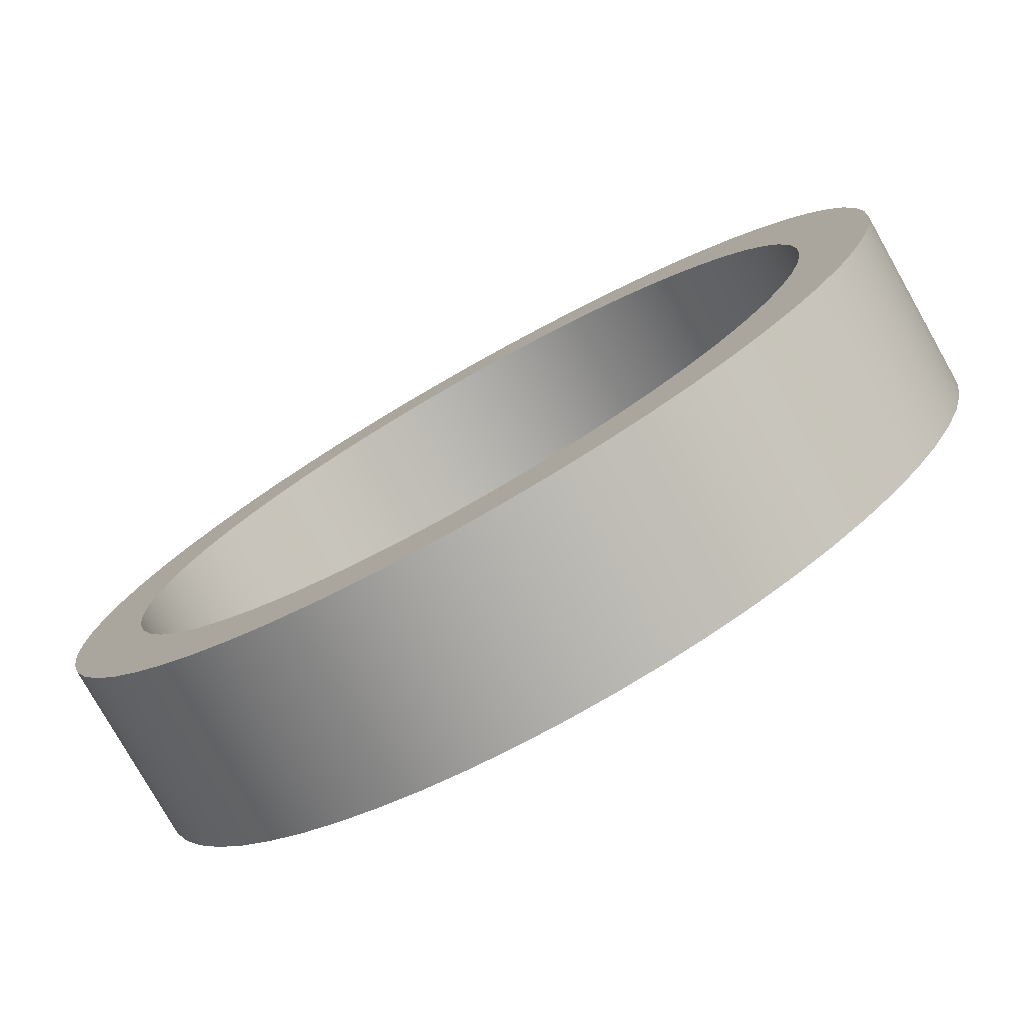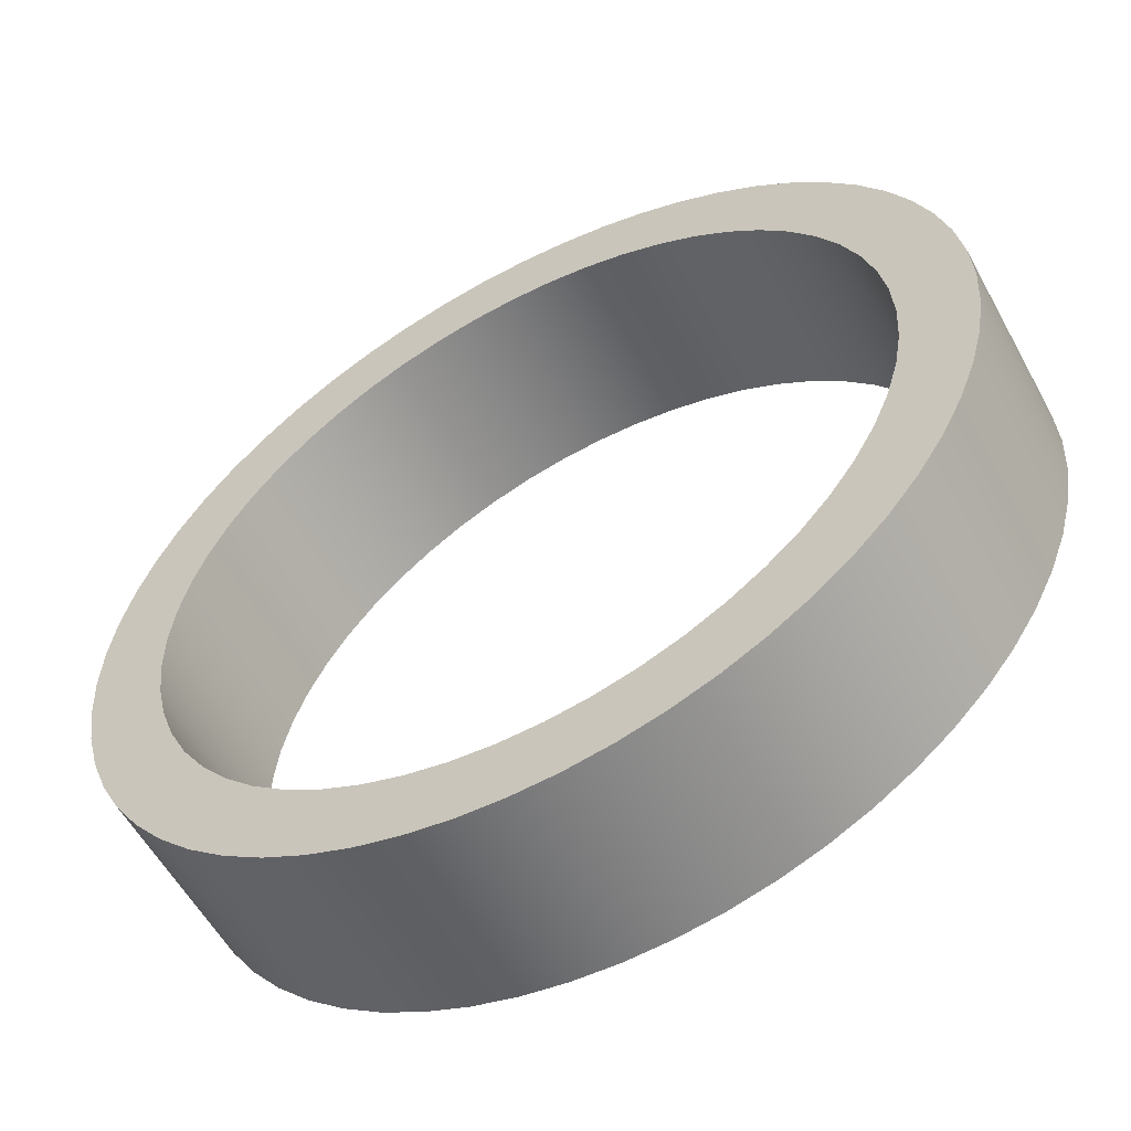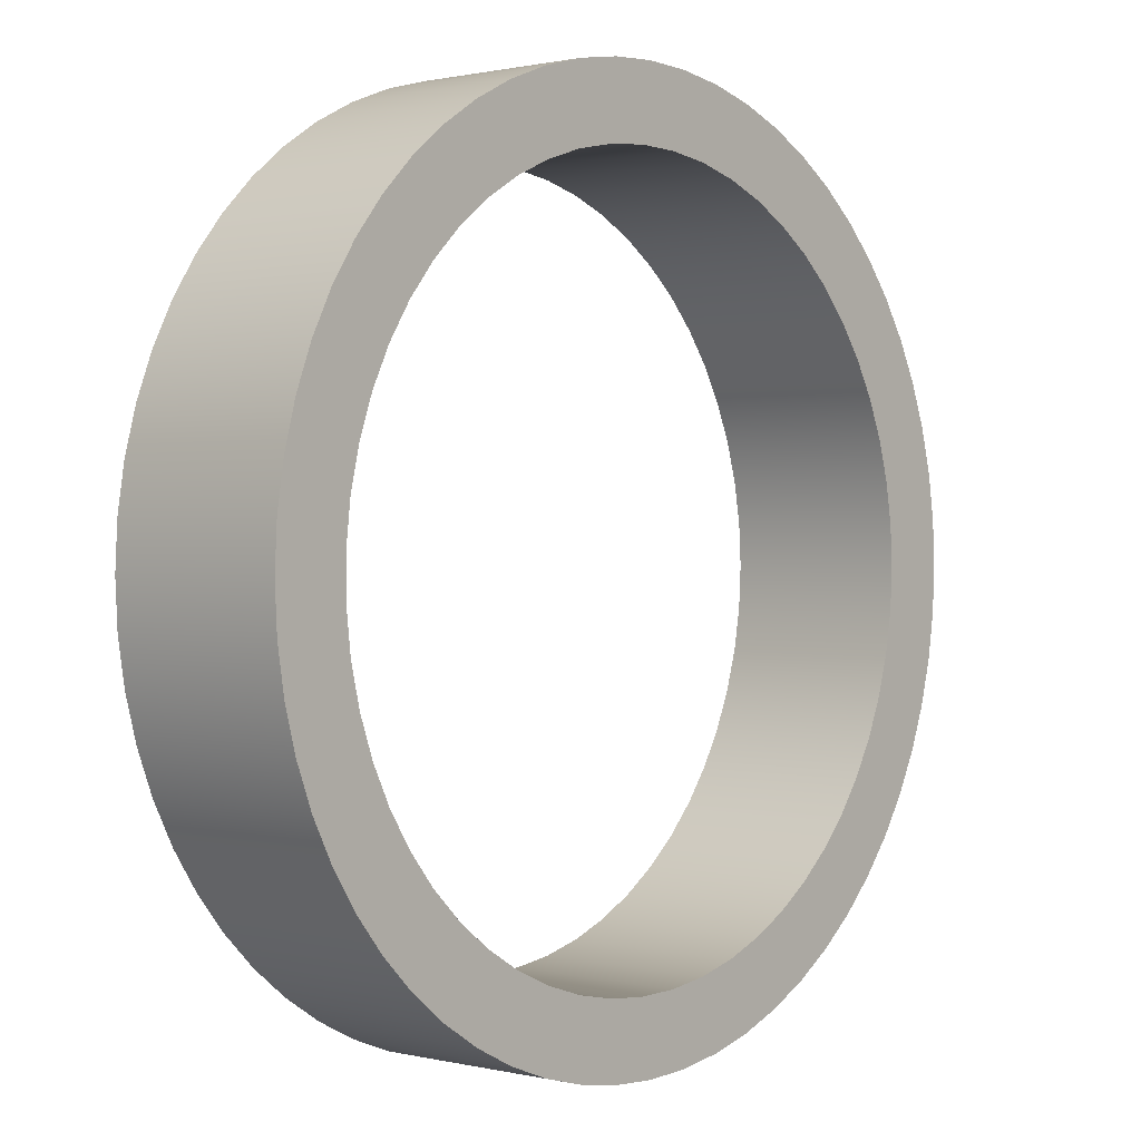
<metadata>
{"format":"obj","ext":"obj","renderer":"f3d","projection":"perspective","resolution":1024,"background":"white","views":[{"elev":-77.9,"azim":-150.6,"up":"+Z"},{"elev":-57.0,"azim":-151.5,"up":"+Z"},{"elev":0.8,"azim":131.0,"up":"+Z"}]}
</metadata>
<code>
v 63.05 0 -0.1981
v 63.06 0 0.02992
v 63.1 0 0.2549
v 63.16 0 0.474
v 63.25 0 0.6844
v 63.36 0 0.8832
v 63.5 0 1.068
v 63.65 0 1.236
v 63.83 0 1.386
v 64.01 0 1.515
v 64.22 0 1.621
v 64.43 0 1.704
v 64.65 0 1.762
v 64.88 0 1.795
v 65.1 0 1.801
v 65.33 0 1.782
v 65.55 0 1.736
v 65.77 0 1.666
v 65.98 0 1.571
v 66.18 0 1.453
v 66.36 0 1.313
v 66.52 0 1.154
v 66.66 0 0.9775
v 66.79 0 0.7854
v 66.89 0 0.5805
v 66.97 0 0.3654
v 67.02 0 0.143
v 67.04 0 -0.08389
v 67.04 0 -0.3122
v 67.02 0 -0.5391
v 66.97 0 -0.7615
v 66.89 0 -0.9766
v 66.79 0 -1.182
v 66.66 0 -1.374
v 66.52 0 -1.55
v 66.36 0 -1.71
v 66.18 0 -1.849
v 65.98 0 -1.967
v 65.77 0 -2.062
v 65.55 0 -2.132
v 65.33 0 -2.178
v 65.1 0 -2.197
v 64.88 0 -2.191
v 64.65 0 -2.158
v 64.43 0 -2.1
v 64.22 0 -2.017
v 64.01 0 -1.911
v 63.83 0 -1.782
v 63.65 0 -1.632
v 63.5 0 -1.464
v 63.36 0 -1.279
v 63.25 0 -1.081
v 63.16 0 -0.8702
v 63.1 0 -0.6511
v 63.06 0 -0.426
v 62.65 0 -0.1981
v 62.66 0 -0.4489
v 62.7 0 -0.6971
v 62.76 0 -0.9397
v 62.85 0 -1.174
v 62.97 0 -1.398
v 63.1 0 -1.609
v 63.26 0 -1.804
v 63.44 0 -1.982
v 63.64 0 -2.14
v 63.85 0 -2.277
v 64.07 0 -2.391
v 64.3 0 -2.481
v 64.55 0 -2.546
v 64.8 0 -2.585
v 65.05 0 -2.598
v 65.3 0 -2.585
v 65.55 0 -2.546
v 65.79 0 -2.481
v 66.02 0 -2.391
v 66.25 0 -2.277
v 66.46 0 -2.14
v 66.65 0 -1.982
v 66.83 0 -1.804
v 66.99 0 -1.609
v 67.12 0 -1.398
v 67.24 0 -1.174
v 67.33 0 -0.9397
v 67.39 0 -0.6971
v 67.43 0 -0.4489
v 67.45 0 -0.1981
v 67.43 0 0.0528
v 67.39 0 0.3009
v 67.33 0 0.5436
v 67.24 0 0.7781
v 67.12 0 1.002
v 66.99 0 1.213
v 66.83 0 1.408
v 66.65 0 1.585
v 66.46 0 1.744
v 66.25 0 1.88
v 66.02 0 1.994
v 65.79 0 2.084
v 65.55 0 2.149
v 65.3 0 2.189
v 65.05 0 2.202
v 64.8 0 2.189
v 64.55 0 2.149
v 64.3 0 2.084
v 64.07 0 1.994
v 63.85 0 1.88
v 63.64 0 1.744
v 63.44 0 1.585
v 63.26 0 1.408
v 63.1 0 1.213
v 62.97 0 1.002
v 62.85 0 0.7781
v 62.76 0 0.5436
v 62.7 0 0.3009
v 62.66 0 0.0528
v 63.05 1 -0.1981
v 63.06 1 -0.426
v 63.1 1 -0.6511
v 63.16 1 -0.8702
v 63.25 1 -1.081
v 63.36 1 -1.279
v 63.5 1 -1.464
v 63.65 1 -1.632
v 63.83 1 -1.782
v 64.01 1 -1.911
v 64.22 1 -2.017
v 64.43 1 -2.1
v 64.65 1 -2.158
v 64.88 1 -2.191
v 65.1 1 -2.197
v 65.33 1 -2.178
v 65.55 1 -2.132
v 65.77 1 -2.062
v 65.98 1 -1.967
v 66.18 1 -1.849
v 66.36 1 -1.71
v 66.52 1 -1.55
v 66.66 1 -1.374
v 66.79 1 -1.182
v 66.89 1 -0.9766
v 66.97 1 -0.7615
v 67.02 1 -0.5391
v 67.04 1 -0.3122
v 67.04 1 -0.08389
v 67.02 1 0.143
v 66.97 1 0.3654
v 66.89 1 0.5805
v 66.79 1 0.7854
v 66.66 1 0.9775
v 66.52 1 1.154
v 66.36 1 1.313
v 66.18 1 1.453
v 65.98 1 1.571
v 65.77 1 1.666
v 65.55 1 1.736
v 65.33 1 1.782
v 65.1 1 1.801
v 64.88 1 1.795
v 64.65 1 1.762
v 64.43 1 1.704
v 64.22 1 1.621
v 64.01 1 1.515
v 63.83 1 1.386
v 63.65 1 1.236
v 63.5 1 1.068
v 63.36 1 0.8832
v 63.25 1 0.6844
v 63.16 1 0.474
v 63.1 1 0.2549
v 63.06 1 0.02992
v 62.65 1 -0.1981
v 62.66 1 0.0528
v 62.7 1 0.3009
v 62.76 1 0.5436
v 62.85 1 0.7781
v 62.97 1 1.002
v 63.1 1 1.213
v 63.26 1 1.408
v 63.44 1 1.585
v 63.64 1 1.744
v 63.85 1 1.88
v 64.07 1 1.994
v 64.3 1 2.084
v 64.55 1 2.149
v 64.8 1 2.189
v 65.05 1 2.202
v 65.3 1 2.189
v 65.55 1 2.149
v 65.79 1 2.084
v 66.02 1 1.994
v 66.25 1 1.88
v 66.46 1 1.744
v 66.65 1 1.585
v 66.83 1 1.408
v 66.99 1 1.213
v 67.12 1 1.002
v 67.24 1 0.7781
v 67.33 1 0.5436
v 67.39 1 0.3009
v 67.43 1 0.0528
v 67.45 1 -0.1981
v 67.43 1 -0.4489
v 67.39 1 -0.6971
v 67.33 1 -0.9397
v 67.24 1 -1.174
v 67.12 1 -1.398
v 66.99 1 -1.609
v 66.83 1 -1.804
v 66.65 1 -1.982
v 66.46 1 -2.14
v 66.25 1 -2.277
v 66.02 1 -2.391
v 65.79 1 -2.481
v 65.55 1 -2.546
v 65.3 1 -2.585
v 65.05 1 -2.598
v 64.8 1 -2.585
v 64.55 1 -2.546
v 64.3 1 -2.481
v 64.07 1 -2.391
v 63.85 1 -2.277
v 63.64 1 -2.14
v 63.44 1 -1.982
v 63.26 1 -1.804
v 63.1 1 -1.609
v 62.97 1 -1.398
v 62.85 1 -1.174
v 62.76 1 -0.9397
v 62.7 1 -0.6971
v 62.66 1 -0.4489
v 62.65 1 -0.1981
v 62.66 1 -0.4489
v 62.7 1 -0.6971
v 62.76 1 -0.9397
v 62.85 1 -1.174
v 62.97 1 -1.398
v 63.1 1 -1.609
v 63.26 1 -1.804
v 63.44 1 -1.982
v 63.64 1 -2.14
v 63.85 1 -2.277
v 64.07 1 -2.391
v 64.3 1 -2.481
v 64.55 1 -2.546
v 64.8 1 -2.585
v 65.05 1 -2.598
v 65.3 1 -2.585
v 65.55 1 -2.546
v 65.79 1 -2.481
v 66.02 1 -2.391
v 66.25 1 -2.277
v 66.46 1 -2.14
v 66.65 1 -1.982
v 66.83 1 -1.804
v 66.99 1 -1.609
v 67.12 1 -1.398
v 67.24 1 -1.174
v 67.33 1 -0.9397
v 67.39 1 -0.6971
v 67.43 1 -0.4489
v 67.45 1 -0.1981
v 67.43 1 0.0528
v 67.39 1 0.3009
v 67.33 1 0.5436
v 67.24 1 0.7781
v 67.12 1 1.002
v 66.99 1 1.213
v 66.83 1 1.408
v 66.65 1 1.585
v 66.46 1 1.744
v 66.25 1 1.88
v 66.02 1 1.994
v 65.79 1 2.084
v 65.55 1 2.149
v 65.3 1 2.189
v 65.05 1 2.202
v 64.8 1 2.189
v 64.55 1 2.149
v 64.3 1 2.084
v 64.07 1 1.994
v 63.85 1 1.88
v 63.64 1 1.744
v 63.44 1 1.585
v 63.26 1 1.408
v 63.1 1 1.213
v 62.97 1 1.002
v 62.85 1 0.7781
v 62.76 1 0.5436
v 62.7 1 0.3009
v 62.66 1 0.0528
v 62.65 0 -0.1981
v 62.66 0 0.0528
v 62.7 0 0.3009
v 62.76 0 0.5436
v 62.85 0 0.7781
v 62.97 0 1.002
v 63.1 0 1.213
v 63.26 0 1.408
v 63.44 0 1.585
v 63.64 0 1.744
v 63.85 0 1.88
v 64.07 0 1.994
v 64.3 0 2.084
v 64.55 0 2.149
v 64.8 0 2.189
v 65.05 0 2.202
v 65.3 0 2.189
v 65.55 0 2.149
v 65.79 0 2.084
v 66.02 0 1.994
v 66.25 0 1.88
v 66.46 0 1.744
v 66.65 0 1.585
v 66.83 0 1.408
v 66.99 0 1.213
v 67.12 0 1.002
v 67.24 0 0.7781
v 67.33 0 0.5436
v 67.39 0 0.3009
v 67.43 0 0.0528
v 67.45 0 -0.1981
v 67.43 0 -0.4489
v 67.39 0 -0.6971
v 67.33 0 -0.9397
v 67.24 0 -1.174
v 67.12 0 -1.398
v 66.99 0 -1.609
v 66.83 0 -1.804
v 66.65 0 -1.982
v 66.46 0 -2.14
v 66.25 0 -2.277
v 66.02 0 -2.391
v 65.79 0 -2.481
v 65.55 0 -2.546
v 65.3 0 -2.585
v 65.05 0 -2.598
v 64.8 0 -2.585
v 64.55 0 -2.546
v 64.3 0 -2.481
v 64.07 0 -2.391
v 63.85 0 -2.277
v 63.64 0 -2.14
v 63.44 0 -1.982
v 63.26 0 -1.804
v 63.1 0 -1.609
v 62.97 0 -1.398
v 62.85 0 -1.174
v 62.76 0 -0.9397
v 62.7 0 -0.6971
v 62.66 0 -0.4489
v 62.65 0 -0.1981
v 62.65 1 -0.1981
v 63.05 1 -0.1981
v 63.06 1 0.02992
v 63.1 1 0.2549
v 63.16 1 0.474
v 63.25 1 0.6844
v 63.36 1 0.8832
v 63.5 1 1.068
v 63.65 1 1.236
v 63.83 1 1.386
v 64.01 1 1.515
v 64.22 1 1.621
v 64.43 1 1.704
v 64.65 1 1.762
v 64.88 1 1.795
v 65.1 1 1.801
v 65.33 1 1.782
v 65.55 1 1.736
v 65.77 1 1.666
v 65.98 1 1.571
v 66.18 1 1.453
v 66.36 1 1.313
v 66.52 1 1.154
v 66.66 1 0.9775
v 66.79 1 0.7854
v 66.89 1 0.5805
v 66.97 1 0.3654
v 67.02 1 0.143
v 67.04 1 -0.08389
v 67.04 1 -0.3122
v 67.02 1 -0.5391
v 66.97 1 -0.7615
v 66.89 1 -0.9766
v 66.79 1 -1.182
v 66.66 1 -1.374
v 66.52 1 -1.55
v 66.36 1 -1.71
v 66.18 1 -1.849
v 65.98 1 -1.967
v 65.77 1 -2.062
v 65.55 1 -2.132
v 65.33 1 -2.178
v 65.1 1 -2.197
v 64.88 1 -2.191
v 64.65 1 -2.158
v 64.43 1 -2.1
v 64.22 1 -2.017
v 64.01 1 -1.911
v 63.83 1 -1.782
v 63.65 1 -1.632
v 63.5 1 -1.464
v 63.36 1 -1.279
v 63.25 1 -1.081
v 63.16 1 -0.8702
v 63.1 1 -0.6511
v 63.06 1 -0.426
v 63.05 0 -0.1981
v 63.06 0 -0.426
v 63.1 0 -0.6511
v 63.16 0 -0.8702
v 63.25 0 -1.081
v 63.36 0 -1.279
v 63.5 0 -1.464
v 63.65 0 -1.632
v 63.83 0 -1.782
v 64.01 0 -1.911
v 64.22 0 -2.017
v 64.43 0 -2.1
v 64.65 0 -2.158
v 64.88 0 -2.191
v 65.1 0 -2.197
v 65.33 0 -2.178
v 65.55 0 -2.132
v 65.77 0 -2.062
v 65.98 0 -1.967
v 66.18 0 -1.849
v 66.36 0 -1.71
v 66.52 0 -1.55
v 66.66 0 -1.374
v 66.79 0 -1.182
v 66.89 0 -0.9766
v 66.97 0 -0.7615
v 67.02 0 -0.5391
v 67.04 0 -0.3122
v 67.04 0 -0.08389
v 67.02 0 0.143
v 66.97 0 0.3654
v 66.89 0 0.5805
v 66.79 0 0.7854
v 66.66 0 0.9775
v 66.52 0 1.154
v 66.36 0 1.313
v 66.18 0 1.453
v 65.98 0 1.571
v 65.77 0 1.666
v 65.55 0 1.736
v 65.33 0 1.782
v 65.1 0 1.801
v 64.88 0 1.795
v 64.65 0 1.762
v 64.43 0 1.704
v 64.22 0 1.621
v 64.01 0 1.515
v 63.83 0 1.386
v 63.65 0 1.236
v 63.5 0 1.068
v 63.36 0 0.8832
v 63.25 0 0.6844
v 63.16 0 0.474
v 63.1 0 0.2549
v 63.06 0 0.02992
v 63.05 1 -0.1981
v 63.05 0 -0.1981
f 2 115 1
f 1 115 56
f 1 56 57
f 115 2 114
f 114 2 3
f 114 3 113
f 113 3 4
f 113 4 112
f 112 4 5
f 112 5 111
f 111 5 6
f 111 6 110
f 110 6 7
f 110 7 109
f 109 7 8
f 109 8 108
f 108 8 9
f 108 9 107
f 107 9 10
f 107 10 106
f 106 10 11
f 106 11 105
f 105 11 12
f 105 12 104
f 104 12 103
f 103 12 13
f 103 13 102
f 102 13 14
f 102 14 101
f 101 14 15
f 101 15 100
f 100 15 16
f 100 16 99
f 99 16 17
f 99 17 98
f 98 17 18
f 98 18 97
f 97 18 19
f 97 19 96
f 96 19 20
f 96 20 95
f 95 20 21
f 95 21 94
f 94 21 22
f 94 22 93
f 93 22 23
f 93 23 92
f 92 23 91
f 91 23 24
f 91 24 90
f 90 24 25
f 90 25 89
f 89 25 26
f 89 26 88
f 88 26 27
f 88 27 87
f 87 27 28
f 87 28 86
f 86 28 29
f 86 29 85
f 85 29 30
f 85 30 84
f 84 30 31
f 84 31 83
f 83 31 32
f 83 32 82
f 82 32 33
f 82 33 81
f 81 33 34
f 81 34 80
f 80 34 79
f 79 34 35
f 79 35 78
f 78 35 36
f 78 36 77
f 77 36 37
f 77 37 76
f 76 37 38
f 76 38 75
f 75 38 39
f 75 39 74
f 74 39 40
f 74 40 73
f 73 40 41
f 73 41 72
f 72 41 42
f 72 42 71
f 71 42 43
f 71 43 70
f 70 43 44
f 70 44 69
f 69 44 45
f 69 45 68
f 68 45 67
f 67 45 46
f 67 46 66
f 66 46 47
f 66 47 65
f 65 47 48
f 65 48 64
f 64 48 49
f 64 49 63
f 63 49 50
f 63 50 62
f 62 50 51
f 62 51 61
f 61 51 52
f 61 52 60
f 60 52 53
f 60 53 59
f 59 53 54
f 59 54 58
f 58 54 55
f 58 55 57
f 57 55 1
f 117 230 116
f 116 230 171
f 116 171 172
f 230 117 229
f 229 117 118
f 229 118 228
f 228 118 119
f 228 119 227
f 227 119 120
f 227 120 226
f 226 120 121
f 226 121 225
f 225 121 122
f 225 122 224
f 224 122 123
f 224 123 223
f 223 123 124
f 223 124 222
f 222 124 125
f 222 125 221
f 221 125 126
f 221 126 220
f 220 126 127
f 220 127 219
f 219 127 218
f 218 127 128
f 218 128 217
f 217 128 129
f 217 129 216
f 216 129 130
f 216 130 215
f 215 130 131
f 215 131 214
f 214 131 132
f 214 132 213
f 213 132 133
f 213 133 212
f 212 133 134
f 212 134 211
f 211 134 135
f 211 135 210
f 210 135 136
f 210 136 209
f 209 136 137
f 209 137 208
f 208 137 138
f 208 138 207
f 207 138 206
f 206 138 139
f 206 139 205
f 205 139 140
f 205 140 204
f 204 140 141
f 204 141 203
f 203 141 142
f 203 142 202
f 202 142 143
f 202 143 201
f 201 143 144
f 201 144 200
f 200 144 145
f 200 145 199
f 199 145 146
f 199 146 198
f 198 146 147
f 198 147 197
f 197 147 148
f 197 148 196
f 196 148 149
f 196 149 195
f 195 149 194
f 194 149 150
f 194 150 193
f 193 150 151
f 193 151 192
f 192 151 152
f 192 152 191
f 191 152 153
f 191 153 190
f 190 153 154
f 190 154 189
f 189 154 155
f 189 155 188
f 188 155 156
f 188 156 187
f 187 156 157
f 187 157 186
f 186 157 158
f 186 158 185
f 185 158 159
f 185 159 184
f 184 159 160
f 184 160 183
f 183 160 182
f 182 160 161
f 182 161 181
f 181 161 162
f 181 162 180
f 180 162 163
f 180 163 179
f 179 163 164
f 179 164 178
f 178 164 165
f 178 165 177
f 177 165 166
f 177 166 176
f 176 166 167
f 176 167 175
f 175 167 168
f 175 168 174
f 174 168 169
f 174 169 173
f 173 169 170
f 173 170 172
f 172 170 116
f 232 350 231
f 231 350 351
f 352 291 290
f 290 291 292
f 290 292 289
f 289 292 293
f 289 293 288
f 288 293 294
f 288 294 287
f 287 294 295
f 287 295 286
f 286 295 296
f 286 296 285
f 285 296 297
f 285 297 284
f 284 297 298
f 284 298 283
f 283 298 299
f 283 299 282
f 282 299 300
f 282 300 281
f 281 300 301
f 281 301 280
f 280 301 302
f 280 302 279
f 279 302 303
f 279 303 278
f 278 303 304
f 278 304 277
f 277 304 305
f 277 305 276
f 276 305 306
f 276 306 275
f 275 306 307
f 275 307 274
f 274 307 308
f 274 308 273
f 273 308 309
f 273 309 272
f 272 309 310
f 272 310 271
f 271 310 311
f 271 311 270
f 270 311 312
f 270 312 269
f 269 312 313
f 269 313 268
f 268 313 314
f 268 314 267
f 267 314 315
f 267 315 266
f 266 315 316
f 266 316 265
f 265 316 317
f 265 317 264
f 264 317 318
f 264 318 263
f 263 318 319
f 263 319 262
f 262 319 320
f 262 320 261
f 261 320 321
f 261 321 260
f 260 321 322
f 260 322 259
f 259 322 323
f 259 323 258
f 258 323 324
f 258 324 257
f 257 324 325
f 257 325 256
f 256 325 326
f 256 326 255
f 255 326 327
f 255 327 254
f 254 327 328
f 254 328 253
f 253 328 329
f 253 329 252
f 252 329 330
f 252 330 251
f 251 330 331
f 251 331 250
f 250 331 332
f 250 332 249
f 249 332 333
f 249 333 248
f 248 333 334
f 248 334 247
f 247 334 335
f 247 335 246
f 246 335 336
f 246 336 245
f 245 336 337
f 245 337 244
f 244 337 338
f 244 338 243
f 243 338 339
f 243 339 242
f 242 339 340
f 242 340 241
f 241 340 341
f 241 341 240
f 240 341 342
f 240 342 239
f 239 342 343
f 239 343 238
f 238 343 344
f 238 344 237
f 237 344 345
f 237 345 236
f 236 345 346
f 236 346 235
f 235 346 347
f 235 347 234
f 234 347 348
f 234 348 233
f 233 348 349
f 233 349 232
f 232 349 350
f 354 462 353
f 353 462 464
f 463 408 407
f 407 408 409
f 407 409 406
f 406 409 410
f 406 410 405
f 405 410 411
f 405 411 404
f 404 411 412
f 404 412 403
f 403 412 413
f 403 413 402
f 402 413 414
f 402 414 401
f 401 414 415
f 401 415 400
f 400 415 416
f 400 416 399
f 399 416 417
f 399 417 398
f 398 417 418
f 398 418 397
f 397 418 419
f 397 419 396
f 396 419 420
f 396 420 395
f 395 420 421
f 395 421 394
f 394 421 422
f 394 422 393
f 393 422 423
f 393 423 392
f 392 423 424
f 392 424 391
f 391 424 425
f 391 425 390
f 390 425 426
f 390 426 389
f 389 426 427
f 389 427 388
f 388 427 428
f 388 428 387
f 387 428 429
f 387 429 386
f 386 429 430
f 386 430 385
f 385 430 431
f 385 431 384
f 384 431 432
f 384 432 383
f 383 432 433
f 383 433 382
f 382 433 434
f 382 434 381
f 381 434 435
f 381 435 380
f 380 435 436
f 380 436 379
f 379 436 437
f 379 437 378
f 378 437 438
f 378 438 377
f 377 438 439
f 377 439 376
f 376 439 440
f 376 440 375
f 375 440 441
f 375 441 374
f 374 441 442
f 374 442 373
f 373 442 443
f 373 443 372
f 372 443 444
f 372 444 371
f 371 444 445
f 371 445 370
f 370 445 446
f 370 446 369
f 369 446 447
f 369 447 368
f 368 447 448
f 368 448 367
f 367 448 449
f 367 449 366
f 366 449 450
f 366 450 365
f 365 450 451
f 365 451 364
f 364 451 452
f 364 452 363
f 363 452 453
f 363 453 362
f 362 453 454
f 362 454 361
f 361 454 455
f 361 455 360
f 360 455 456
f 360 456 359
f 359 456 457
f 359 457 358
f 358 457 458
f 358 458 357
f 357 458 459
f 357 459 356
f 356 459 460
f 356 460 355
f 355 460 461
f 355 461 354
f 354 461 462

</code>
